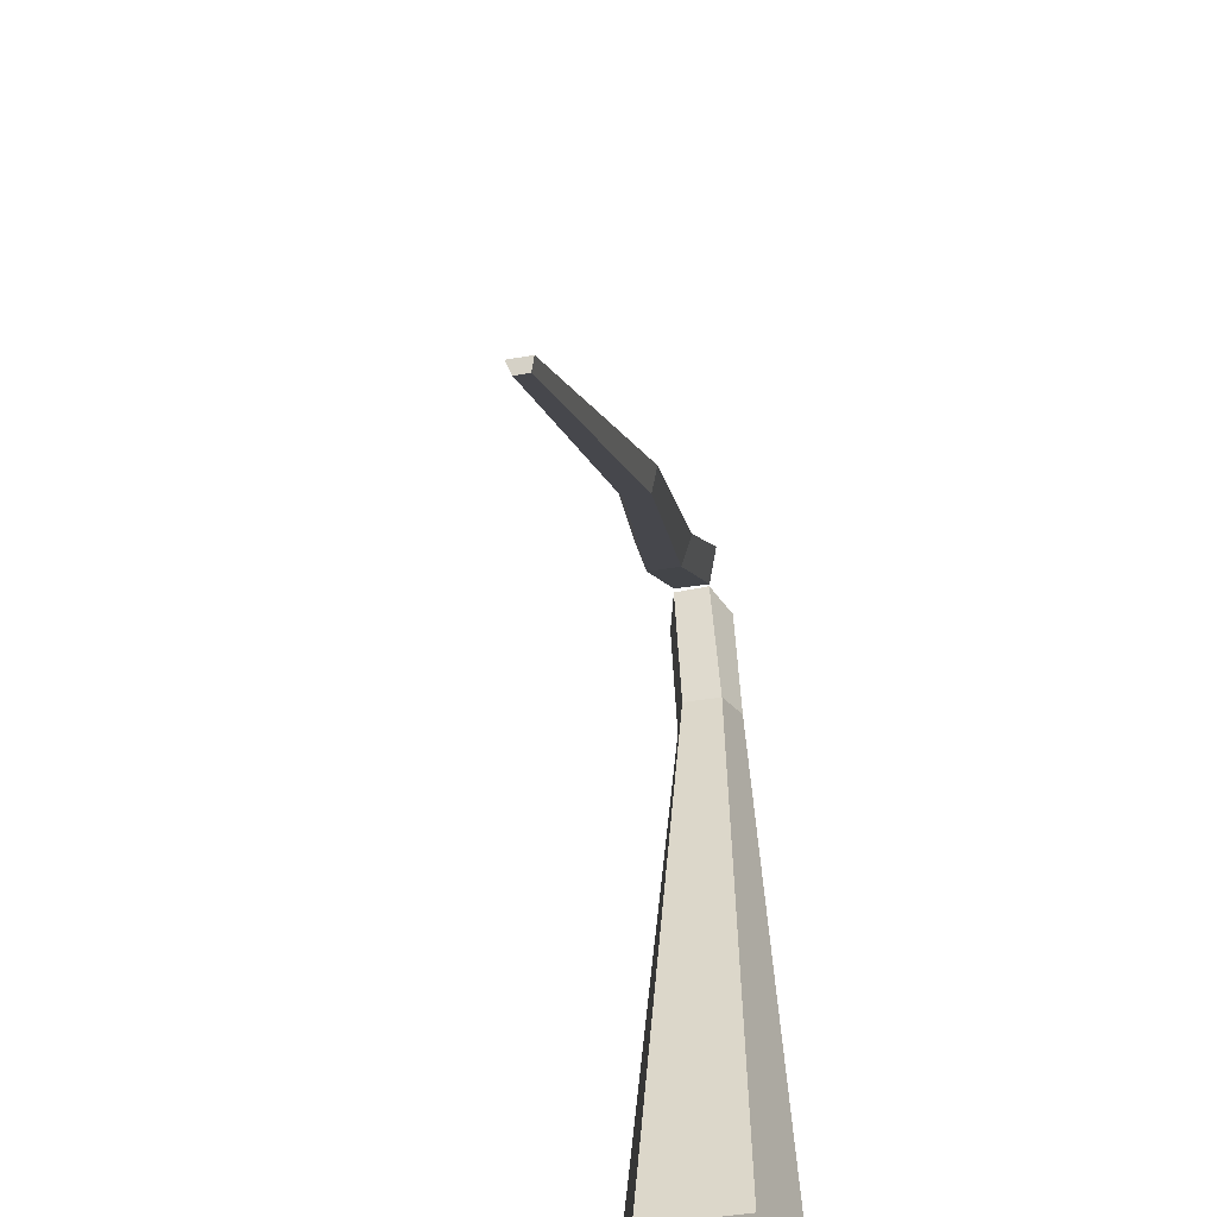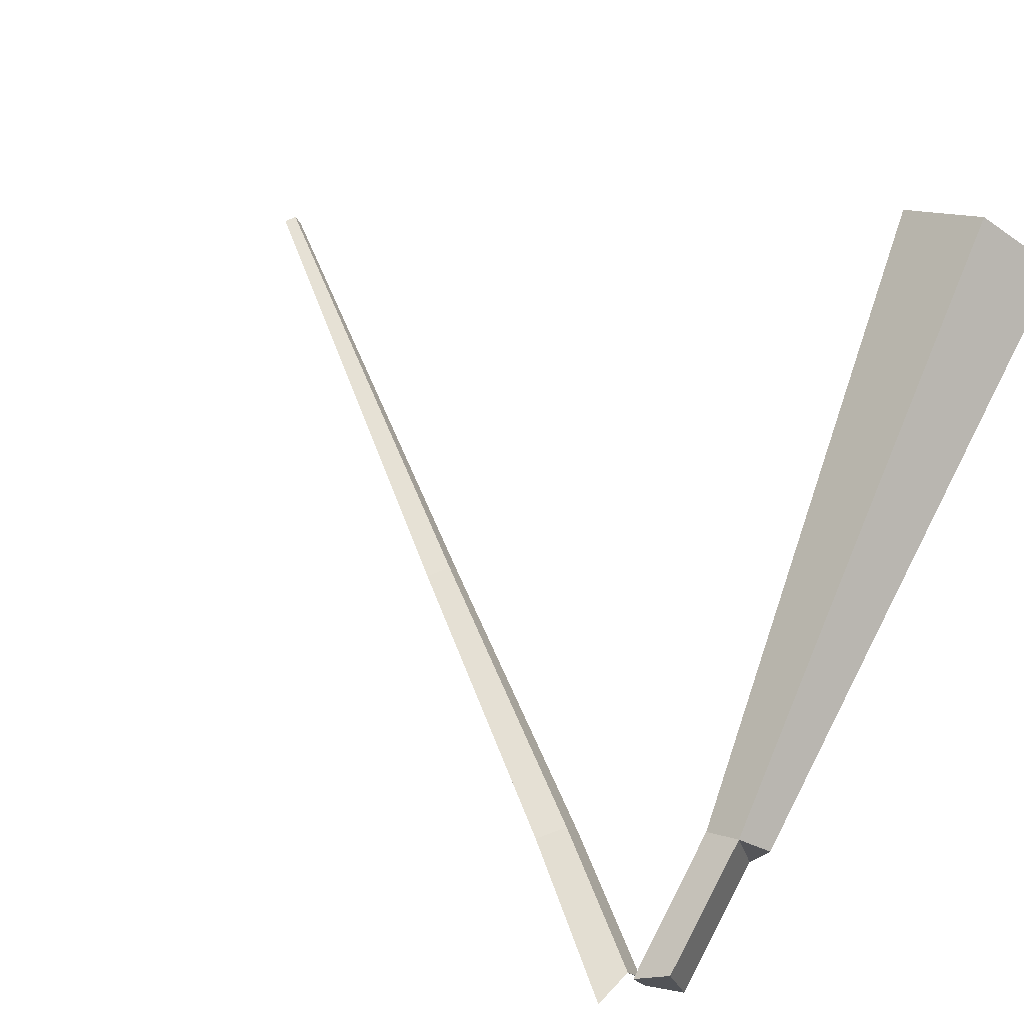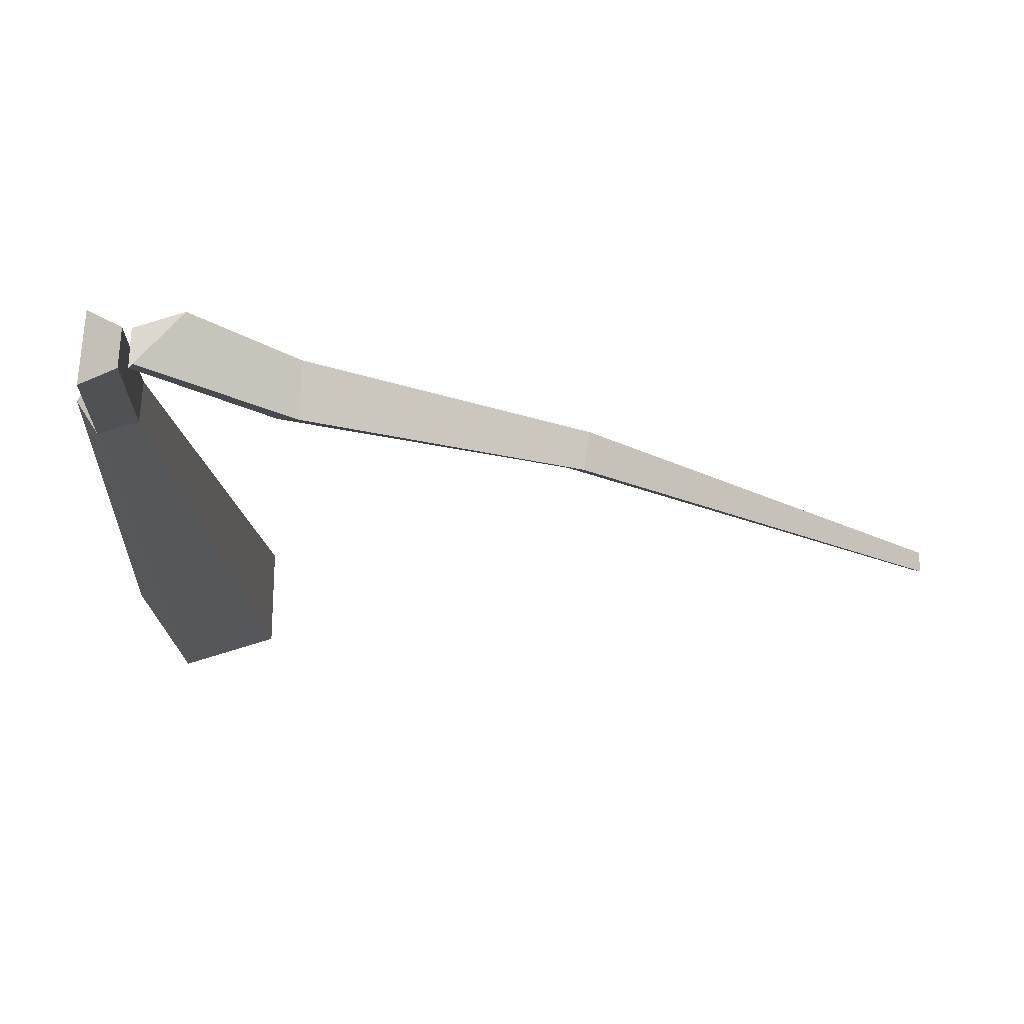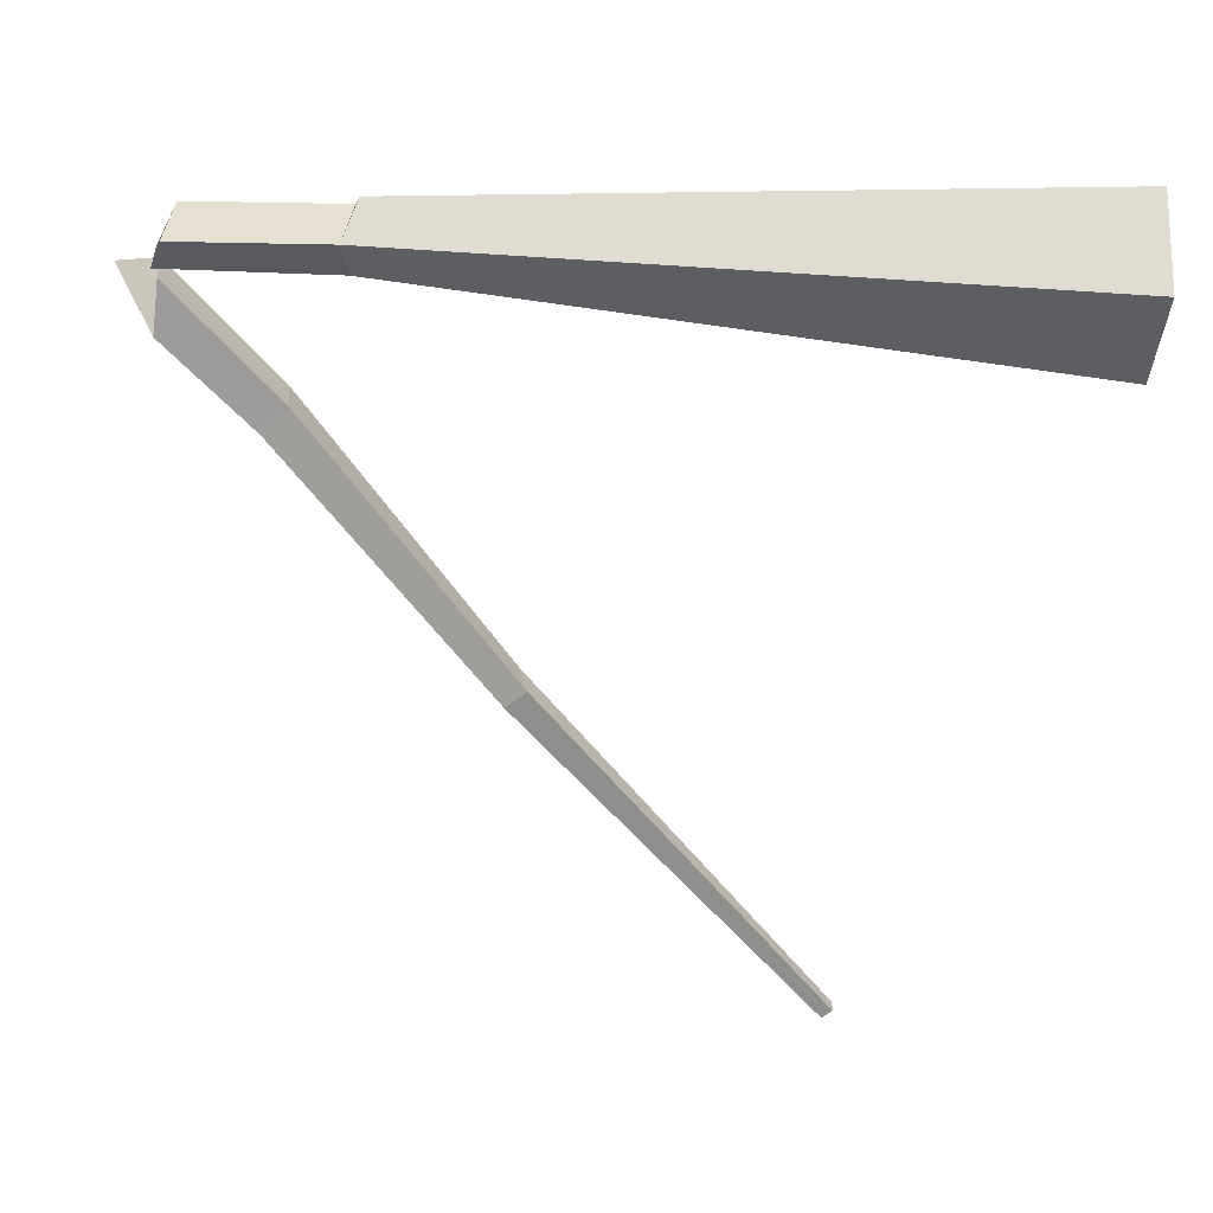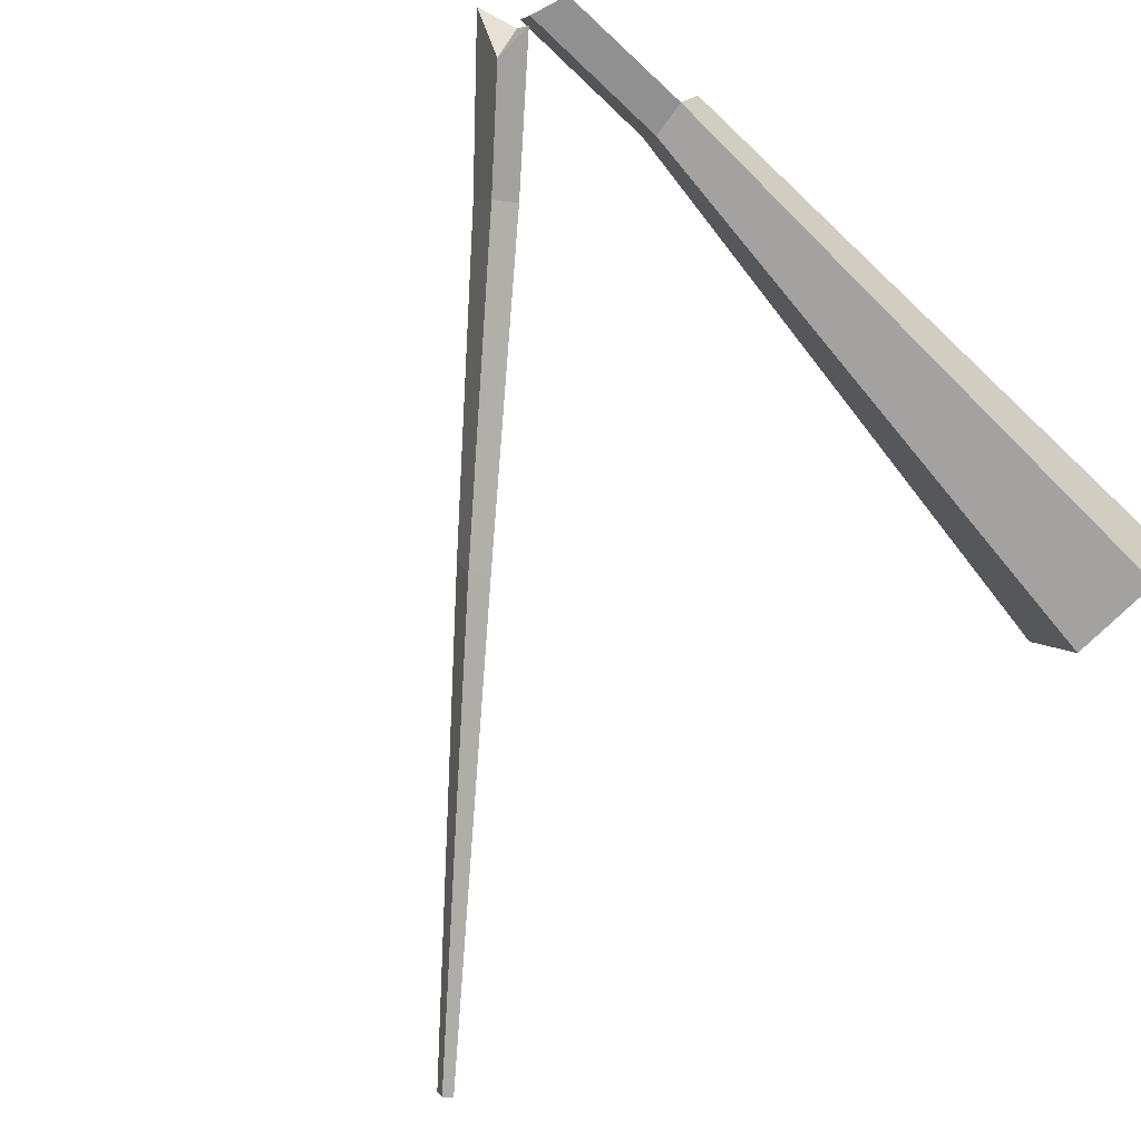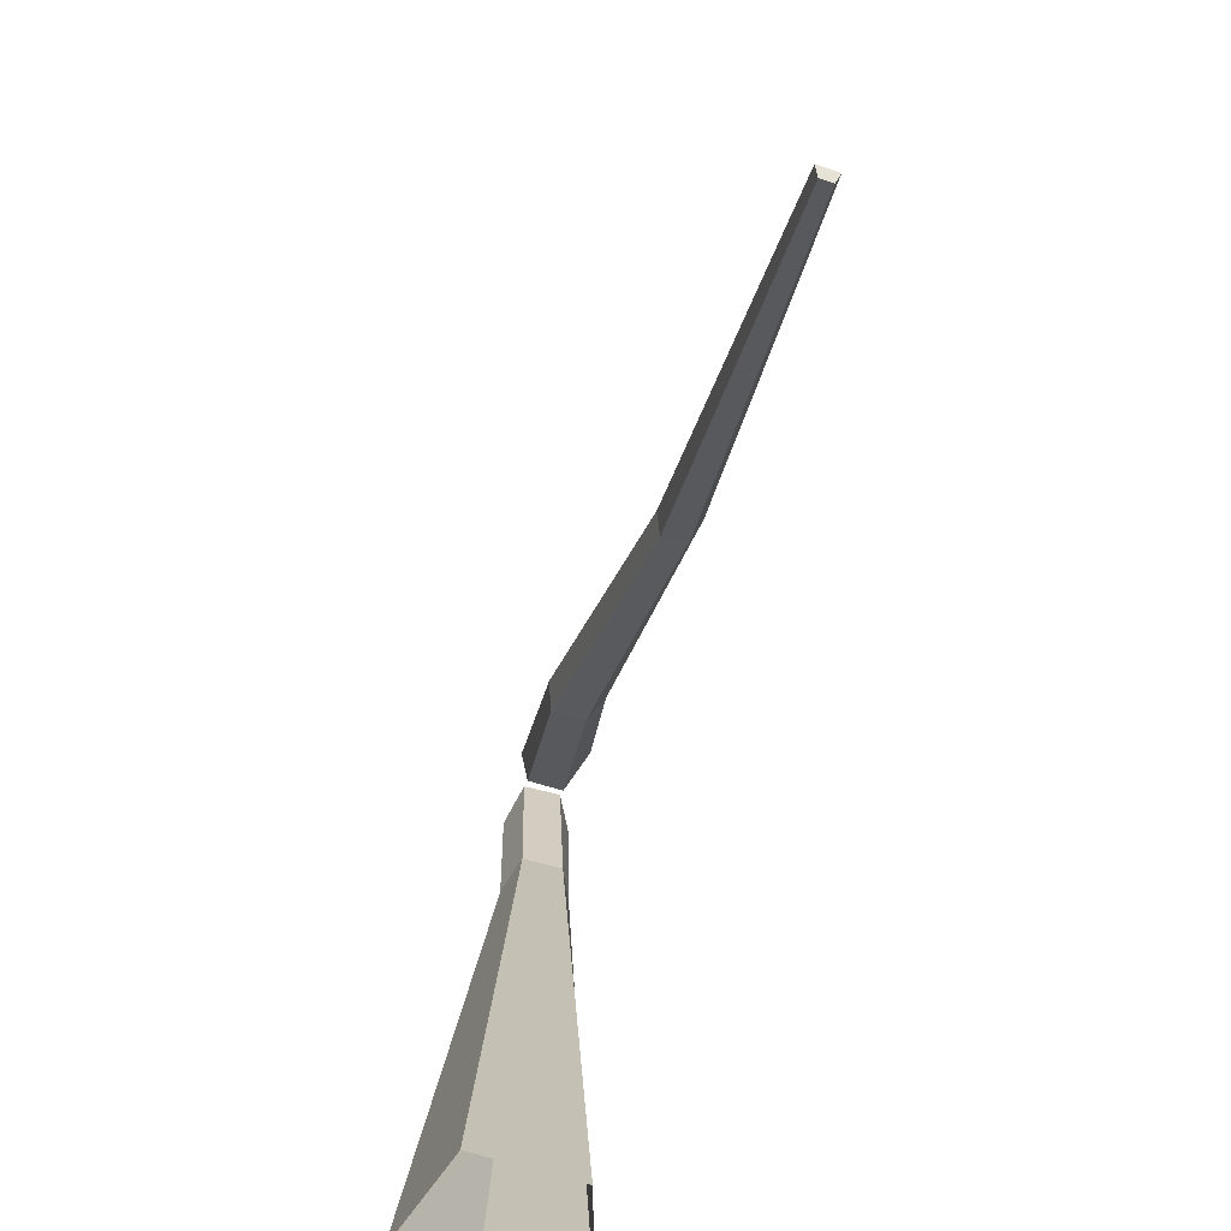
<metadata>
{"format":"obj","ext":"obj","renderer":"f3d","projection":"perspective","resolution":1024,"background":"white","views":[{"elev":-48.0,"azim":124.9,"up":"+Y"},{"elev":78.6,"azim":-155.2,"up":"+Z"},{"elev":73.4,"azim":25.4,"up":"+Y"},{"elev":-32.6,"azim":-94.1,"up":"+Z"},{"elev":-67.3,"azim":-136.3,"up":"+Z"},{"elev":-70.1,"azim":97.6,"up":"+Y"}]}
</metadata>
<code>
g Random_Tree_NoLeaves_crk_m_04_Collider
v 1.281 1.742 -0.7033
v 1.313 1.811 -0.7484
v 1.352 1.833 -0.6095
v 1.29 1.768 -0.6112
v 2.531 0.622 -1.193
v 2.548 0.6584 -1.214
v 2.58 0.6533 -1.149
v 2.551 0.6188 -1.152
v 0.5631 2.581 -0.1529
v 0.4818 2.499 -0.1482
v 0.4804 2.572 -0.3354
v 0.4391 2.49 -0.2615
v 0.08979 2.867 -0.002594
v 0.1374 3.005 0.01654
v 0.1653 2.872 -0.2366
v 0.03754 2.862 -0.1223
v 0.1484 0 -0.2635
v -0.2048 0 -0.2225
v -0.2749 0 0.126
v 0.03486 0 0.3004
v 0.2965 0 0.05967
v -0.01261 2.317 -0.1235
v -0.146 2.344 -0.1238
v -0.1848 2.294 0.02302
v -0.06652 2.309 0.09712
v 0.03993 2.323 0.006598
v 0.06479 2.879 0.01412
v 0.01582 2.881 -0.107
v -0.03915 2.82 0.1002
v -0.1192 2.845 -0.1196
f 10 4 3 9
f 12 1 4 10
f 3 7 6 2
f 2 6 5 1
f 4 8 7 3
f 12 11 2 1
f 16 15 11 12
f 2 11 9 3
f 16 12 10 13
f 9 11 15 14
f 13 10 9 14
f 6 7 8 5
f 4 1 5 8
f 17 22 26 21
f 20 25 24 19
f 21 26 25 20
f 19 24 23 18
f 26 27 29 25
f 29 30 23 25
f 22 28 27 26
f 28 30 29 27
f 22 23 30 28
f 24 25 23
f 14 15 13
f 16 13 15
f 18 23 22 17

</code>
